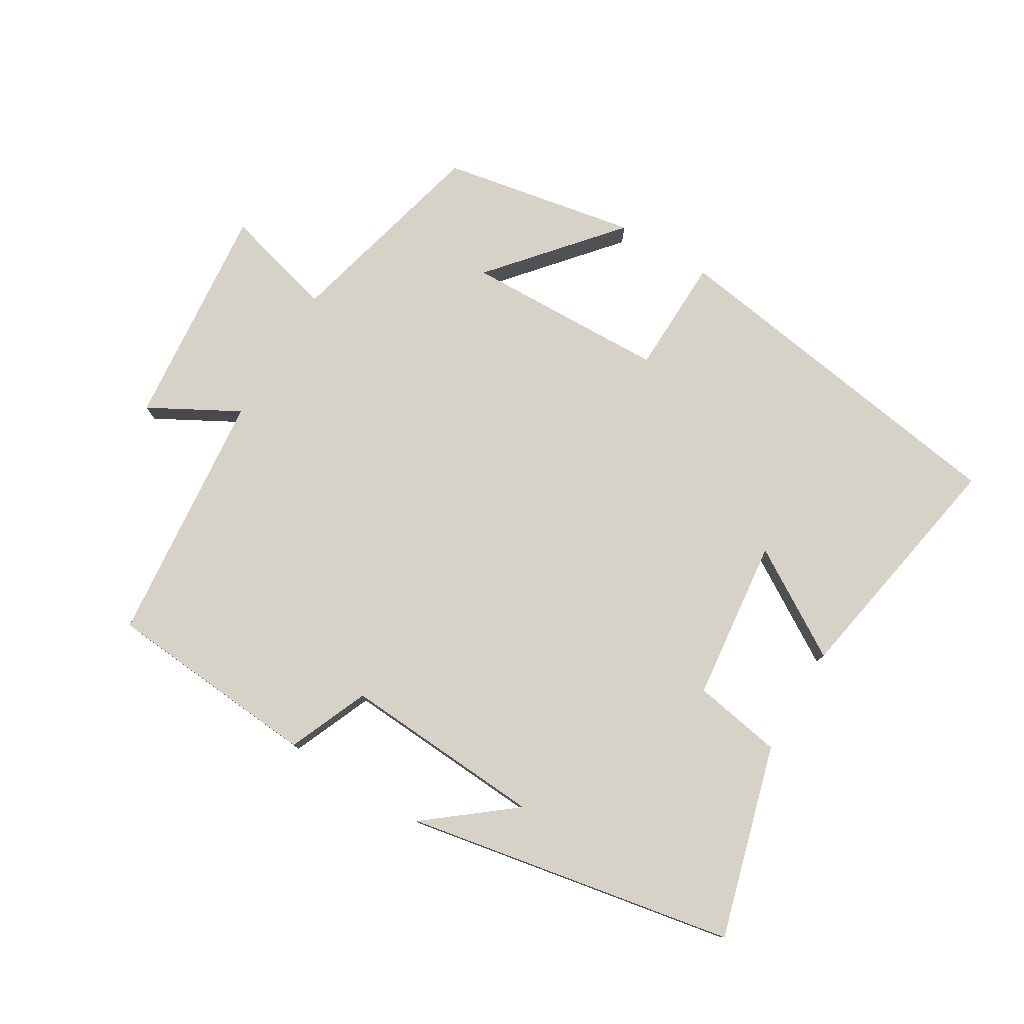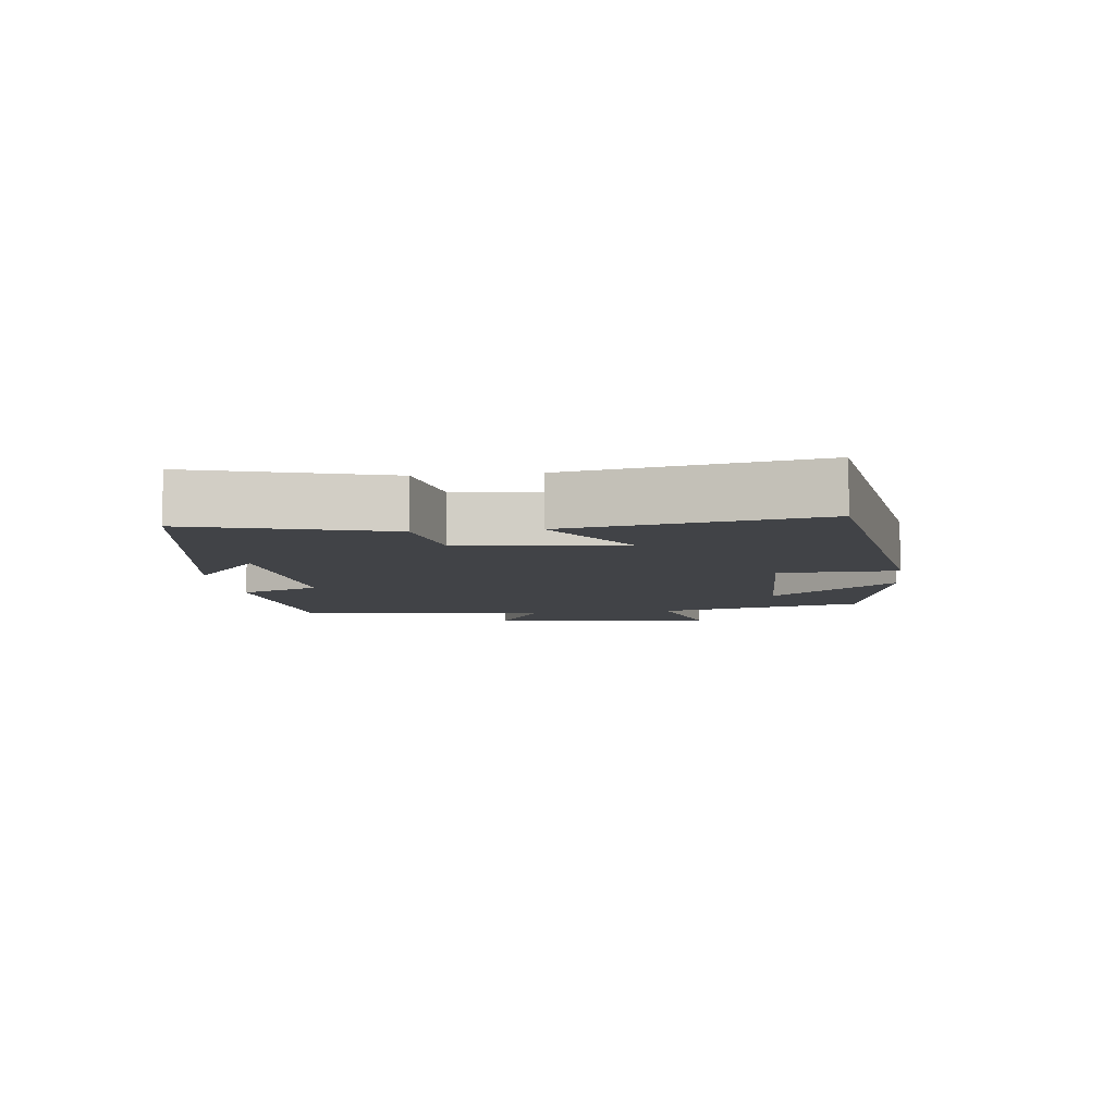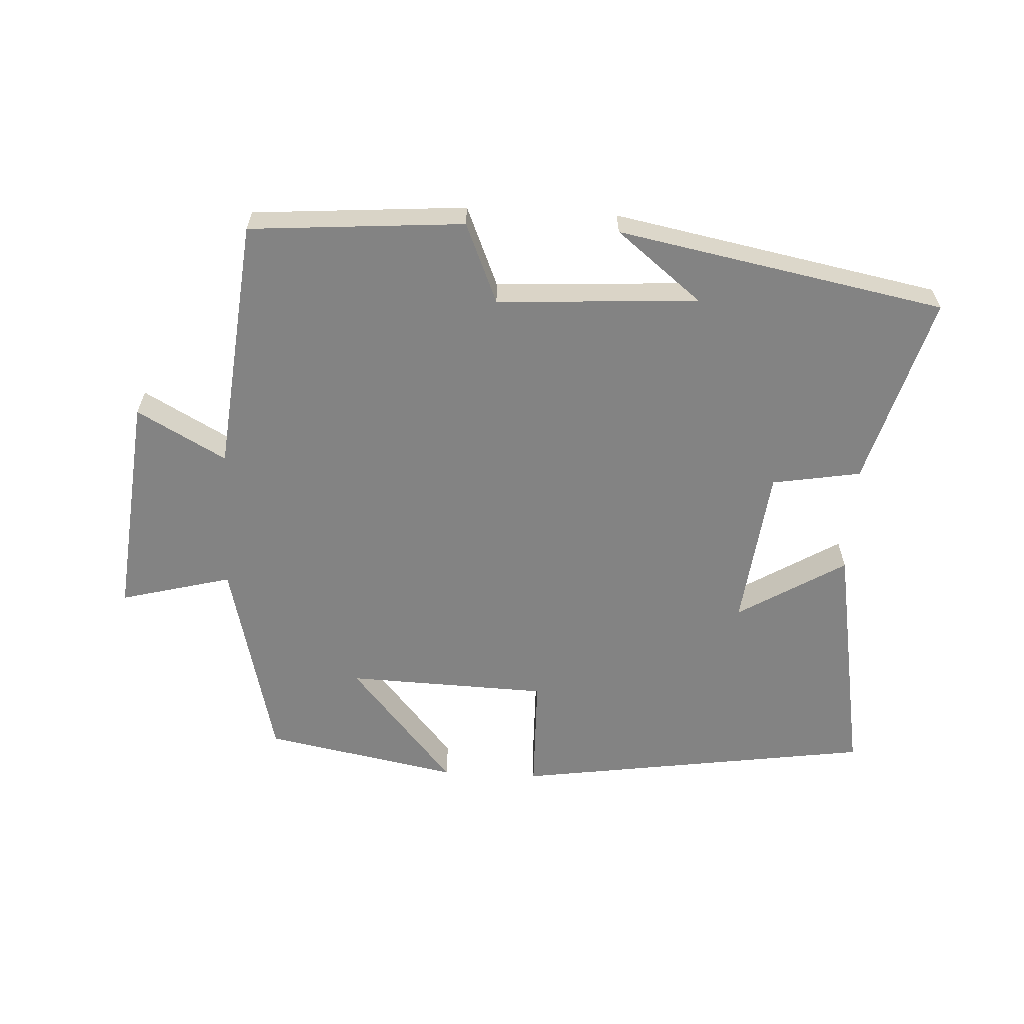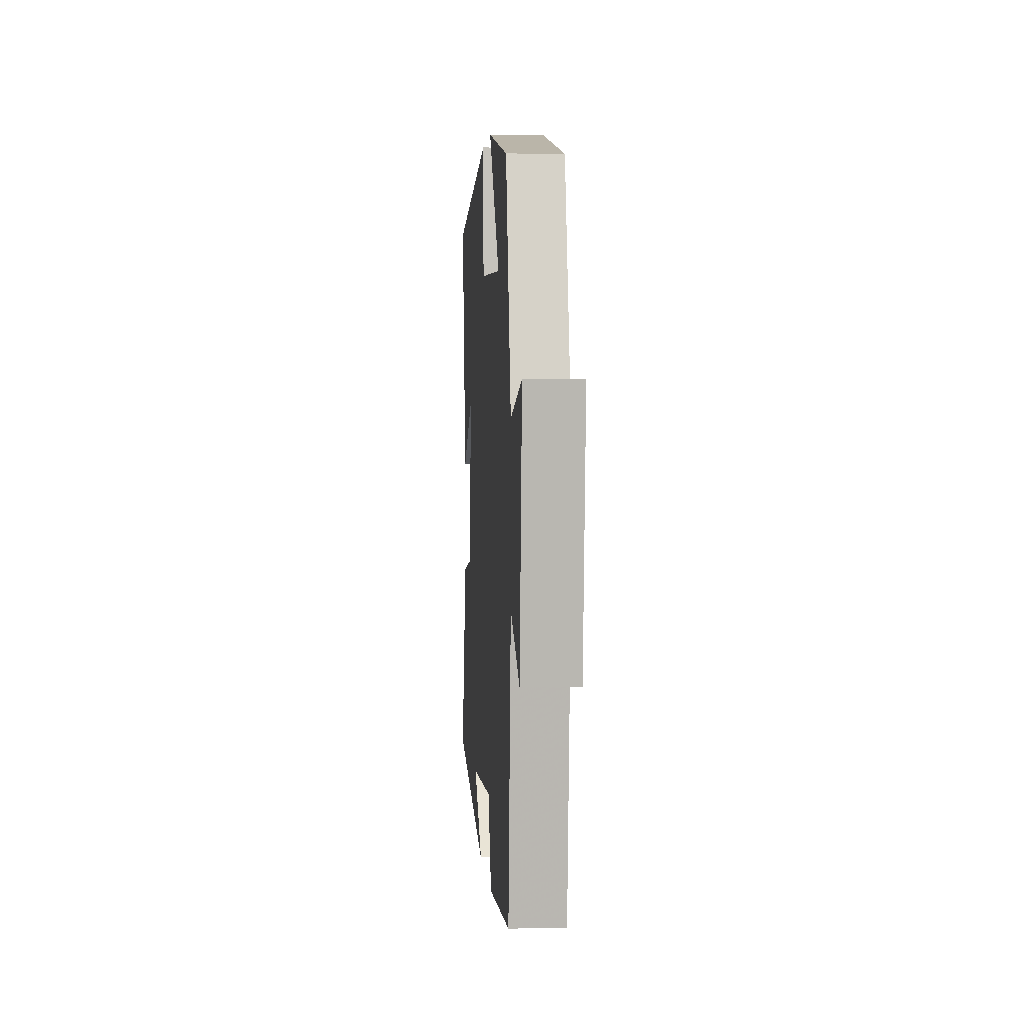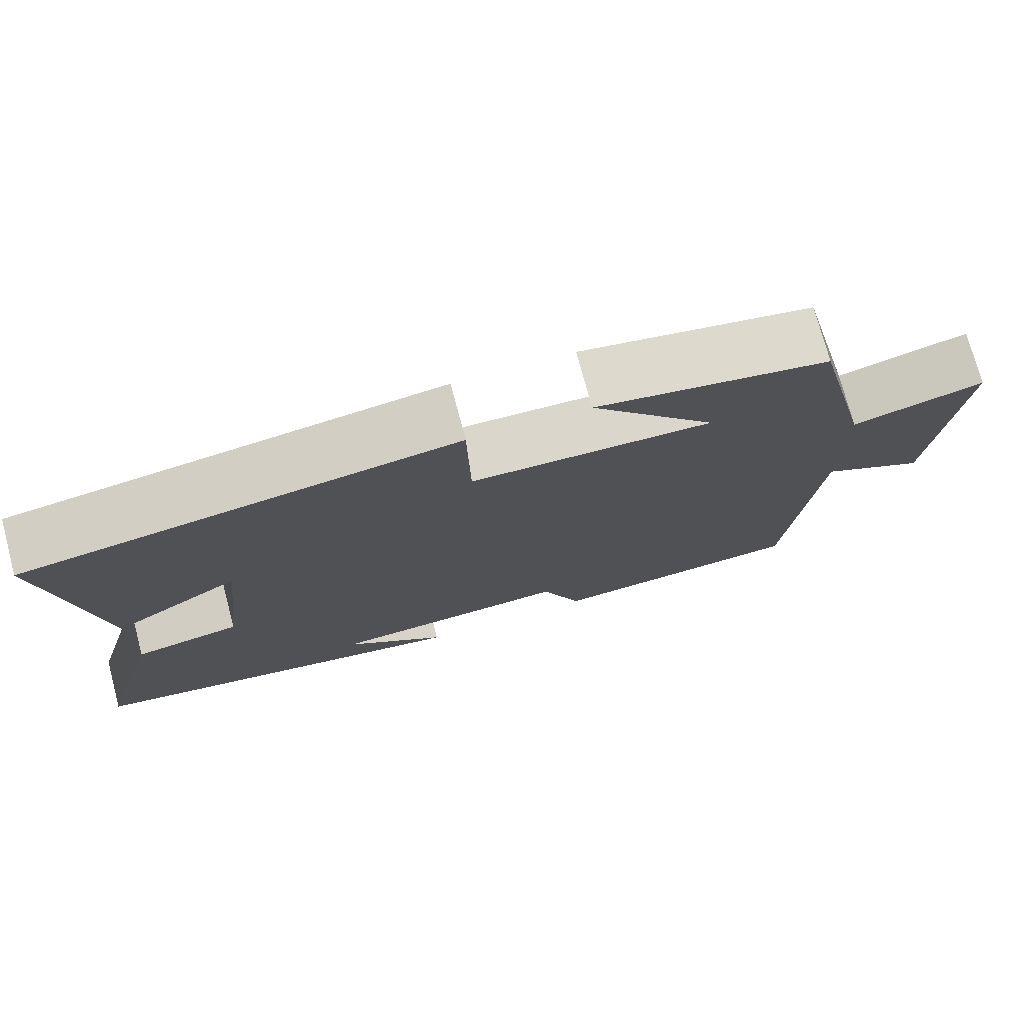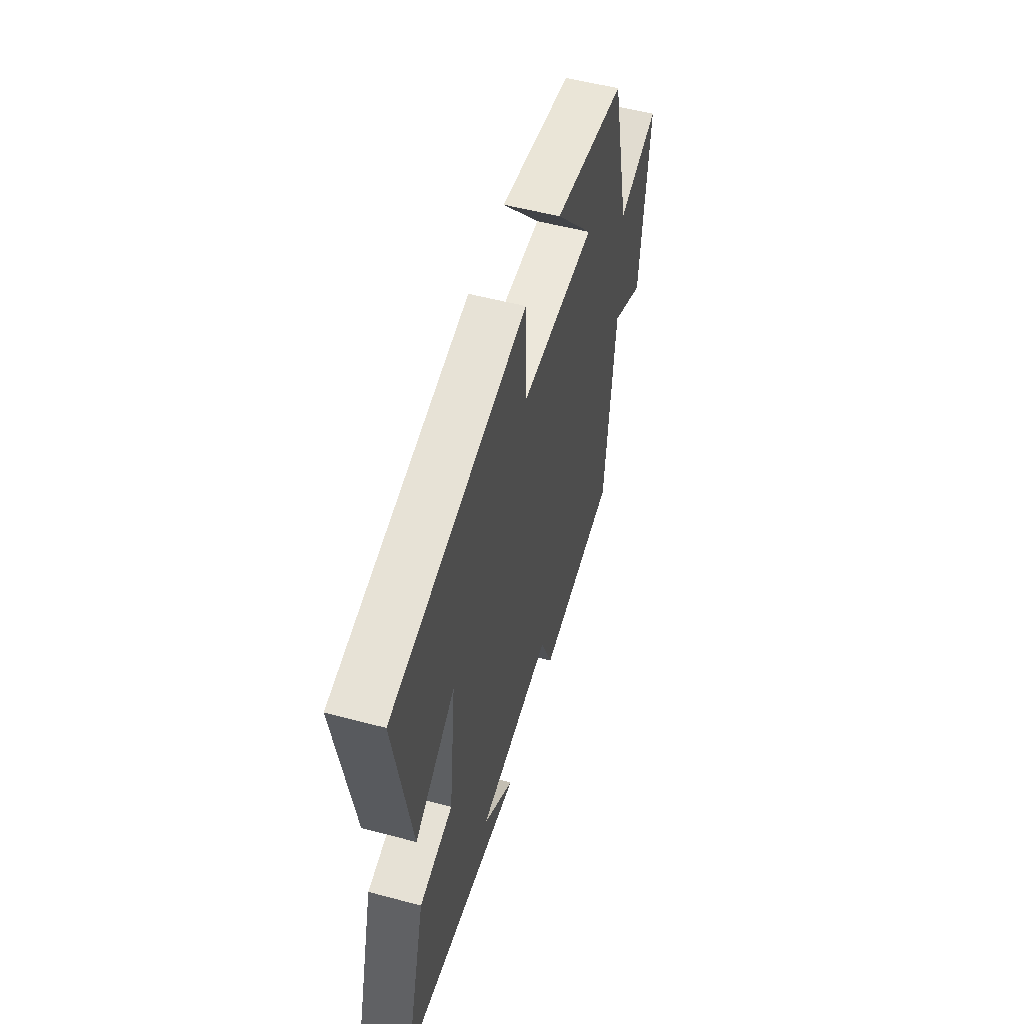
<metadata>
{"format":"obj","ext":"obj","renderer":"f3d","projection":"perspective","resolution":1024,"background":"white","views":[{"elev":78.1,"azim":-148.8,"up":"+Y"},{"elev":-7.3,"azim":-83.0,"up":"+Y"},{"elev":-61.0,"azim":176.9,"up":"+Y"},{"elev":2.8,"azim":85.8,"up":"+Z"},{"elev":74.8,"azim":-14.9,"up":"+Z"},{"elev":53.5,"azim":-74.1,"up":"+Z"}]}
</metadata>
<code>
v 0.423 0.07 0.444
v 0.5 0.07 0.131
v 0.668 0.07 0.175
v 0.634 0.07 -0.165
v 0.5 0.07 -0.091
v 0.461 0.07 -0.475
v 0.138 0.07 -0.5
v 0.087 0.07 -0.379
v -0.217 0.07 -0.397
v -0.088 0.07 -0.5
v -0.582 0.07 -0.406
v -0.5 0.07 -0.118
v -0.366 0.07 -0.095
v -0.338 0.07 0.149
v -0.5 0.07 0.05
v -0.565 0.07 0.419
v -0.021 0.07 0.5
v -0.017 0.07 0.323
v 0.287 0.07 0.313
v 0.129 0.07 0.5
v 0.423 0 0.444
v 0.5 0 0.131
v 0.668 0 0.175
v 0.634 0 -0.165
v 0.5 0 -0.091
v 0.461 0 -0.475
v 0.138 0 -0.5
v 0.087 0 -0.379
v -0.217 0 -0.397
v -0.088 0 -0.5
v -0.582 0 -0.406
v -0.5 0 -0.118
v -0.366 0 -0.095
v -0.338 0 0.149
v -0.5 0 0.05
v -0.565 0 0.419
v -0.021 0 0.5
v -0.017 0 0.323
v 0.287 0 0.313
v 0.129 0 0.5
f 19 20 1 2
f 18 19 2
f 16 17 18
f 16 18 2
f 14 15 16
f 14 16 2
f 13 14 2
f 11 12 13
f 11 13 2
f 9 10 11
f 11 2 3
f 9 11 3
f 8 9 3
f 5 6 7 8
f 5 8 3
f 3 4 5
f 22 21 40 39
f 22 39 38
f 38 37 36
f 22 38 36
f 36 35 34
f 22 36 34
f 22 34 33
f 33 32 31
f 22 33 31
f 31 30 29
f 23 22 31
f 23 31 29
f 23 29 28
f 28 27 26 25
f 23 28 25
f 25 24 23
f 1 21 22 2
f 2 22 23 3
f 3 23 24 4
f 4 24 25 5
f 5 25 26 6
f 6 26 27 7
f 7 27 28 8
f 8 28 29 9
f 9 29 30 10
f 10 30 31 11
f 11 31 32 12
f 12 32 33 13
f 13 33 34 14
f 14 34 35 15
f 15 35 36 16
f 16 36 37 17
f 17 37 38 18
f 18 38 39 19
f 19 39 40 20
f 20 40 21 1

</code>
